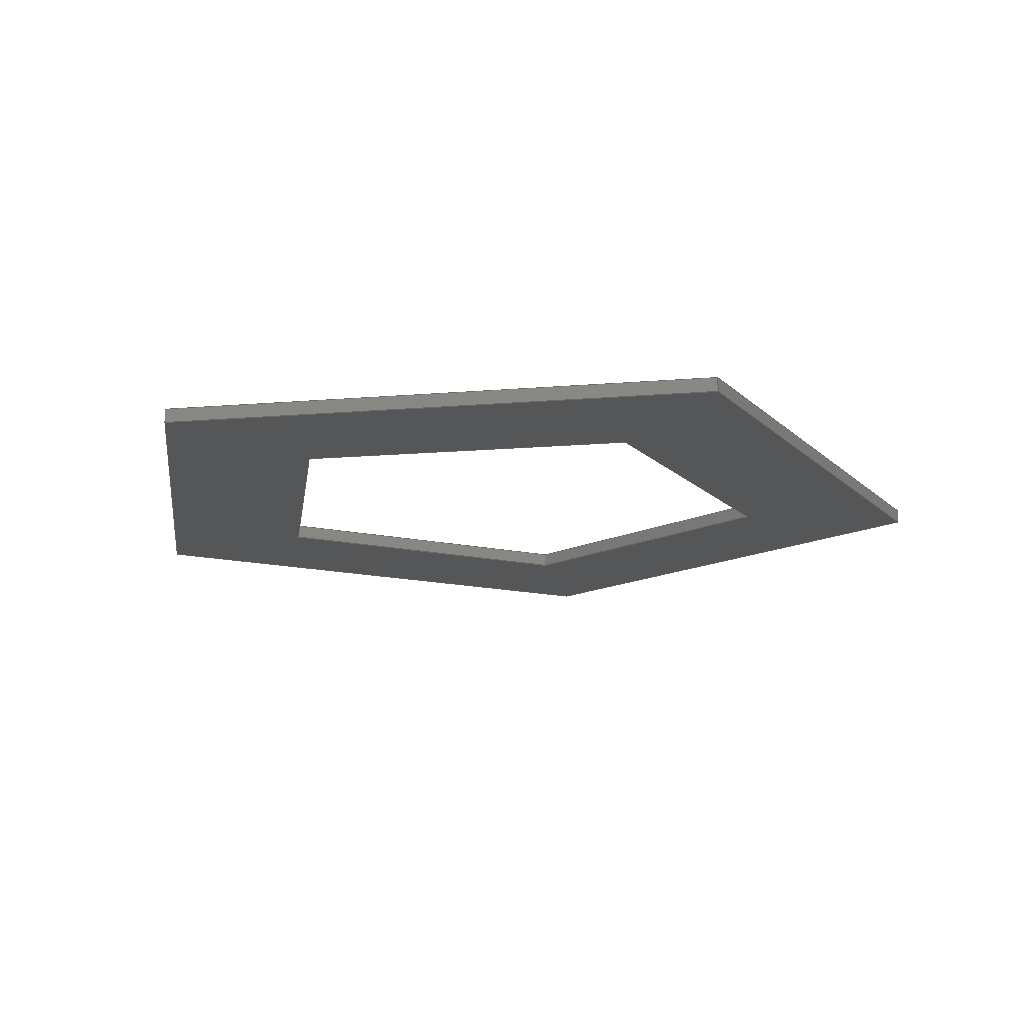
<metadata>
{"format":"step","ext":"step","renderer":"f3d","projection":"perspective","resolution":1024,"background":"white","views":[{"elev":-15.1,"azim":10.2,"up":"+Z"}]}
</metadata>
<code>
ISO-10303-21;
DATA;
#1=MECHANICAL_DESIGN_GEOMETRIC_PRESENTATION_REPRESENTATION('',(#12),#415);
#2=ITEM_DEFINED_TRANSFORMATION($,$,#261,#275);
#3=ITEM_DEFINED_TRANSFORMATION($,$,#262,#276);
#4=(
REPRESENTATION_RELATIONSHIP($,$,#429,#428)
REPRESENTATION_RELATIONSHIP_WITH_TRANSFORMATION(#2)
SHAPE_REPRESENTATION_RELATIONSHIP()
);
#5=(
REPRESENTATION_RELATIONSHIP($,$,#430,#428)
REPRESENTATION_RELATIONSHIP_WITH_TRANSFORMATION(#3)
SHAPE_REPRESENTATION_RELATIONSHIP()
);
#6=CONTEXT_DEPENDENT_SHAPE_REPRESENTATION(#4,#426);
#7=CONTEXT_DEPENDENT_SHAPE_REPRESENTATION(#5,#427);
#8=NEXT_ASSEMBLY_USAGE_OCCURRENCE('3D Printed Parts:1',
'3D Printed Parts:1','3D Printed Parts:1',#432,#433,
'3D Printed Parts:1');
#9=NEXT_ASSEMBLY_USAGE_OCCURRENCE('Mirrors:1','Mirrors:1','Mirrors:1',
#432,#434,'Mirrors:1');
#10=SHAPE_REPRESENTATION_RELATIONSHIP('SRR','None',#430,#11);
#11=ADVANCED_BREP_SHAPE_REPRESENTATION('',(#13),#414);
#12=STYLED_ITEM('',(#447),#13);
#13=MANIFOLD_SOLID_BREP('Body1',#236);
#14=FACE_BOUND('',#39,.T.);
#15=FACE_BOUND('',#41,.T.);
#16=FACE_OUTER_BOUND('',#28,.T.);
#17=FACE_OUTER_BOUND('',#29,.T.);
#18=FACE_OUTER_BOUND('',#30,.T.);
#19=FACE_OUTER_BOUND('',#31,.T.);
#20=FACE_OUTER_BOUND('',#32,.T.);
#21=FACE_OUTER_BOUND('',#33,.T.);
#22=FACE_OUTER_BOUND('',#34,.T.);
#23=FACE_OUTER_BOUND('',#35,.T.);
#24=FACE_OUTER_BOUND('',#36,.T.);
#25=FACE_OUTER_BOUND('',#37,.T.);
#26=FACE_OUTER_BOUND('',#38,.T.);
#27=FACE_OUTER_BOUND('',#40,.T.);
#28=EDGE_LOOP('',(#152,#153,#154,#155));
#29=EDGE_LOOP('',(#156,#157,#158,#159));
#30=EDGE_LOOP('',(#160,#161,#162,#163));
#31=EDGE_LOOP('',(#164,#165,#166,#167));
#32=EDGE_LOOP('',(#168,#169,#170,#171));
#33=EDGE_LOOP('',(#172,#173,#174,#175));
#34=EDGE_LOOP('',(#176,#177,#178,#179));
#35=EDGE_LOOP('',(#180,#181,#182,#183));
#36=EDGE_LOOP('',(#184,#185,#186,#187));
#37=EDGE_LOOP('',(#188,#189,#190,#191));
#38=EDGE_LOOP('',(#192,#193,#194,#195,#196));
#39=EDGE_LOOP('',(#197,#198,#199,#200,#201));
#40=EDGE_LOOP('',(#202,#203,#204,#205,#206));
#41=EDGE_LOOP('',(#207,#208,#209,#210,#211));
#42=LINE('',#347,#72);
#43=LINE('',#349,#73);
#44=LINE('',#351,#74);
#45=LINE('',#352,#75);
#46=LINE('',#355,#76);
#47=LINE('',#357,#77);
#48=LINE('',#358,#78);
#49=LINE('',#361,#79);
#50=LINE('',#363,#80);
#51=LINE('',#364,#81);
#52=LINE('',#367,#82);
#53=LINE('',#369,#83);
#54=LINE('',#370,#84);
#55=LINE('',#372,#85);
#56=LINE('',#373,#86);
#57=LINE('',#377,#87);
#58=LINE('',#379,#88);
#59=LINE('',#381,#89);
#60=LINE('',#382,#90);
#61=LINE('',#385,#91);
#62=LINE('',#387,#92);
#63=LINE('',#388,#93);
#64=LINE('',#391,#94);
#65=LINE('',#393,#95);
#66=LINE('',#394,#96);
#67=LINE('',#397,#97);
#68=LINE('',#399,#98);
#69=LINE('',#400,#99);
#70=LINE('',#402,#100);
#71=LINE('',#403,#101);
#72=VECTOR('',#285,10);
#73=VECTOR('',#286,10);
#74=VECTOR('',#287,10);
#75=VECTOR('',#288,10);
#76=VECTOR('',#291,10);
#77=VECTOR('',#292,10);
#78=VECTOR('',#293,10);
#79=VECTOR('',#296,10);
#80=VECTOR('',#297,10);
#81=VECTOR('',#298,10);
#82=VECTOR('',#301,10);
#83=VECTOR('',#302,10);
#84=VECTOR('',#303,10);
#85=VECTOR('',#306,10);
#86=VECTOR('',#307,10);
#87=VECTOR('',#310,10);
#88=VECTOR('',#311,10);
#89=VECTOR('',#312,10);
#90=VECTOR('',#313,10);
#91=VECTOR('',#316,10);
#92=VECTOR('',#317,10);
#93=VECTOR('',#318,10);
#94=VECTOR('',#321,10);
#95=VECTOR('',#322,10);
#96=VECTOR('',#323,10);
#97=VECTOR('',#326,10);
#98=VECTOR('',#327,10);
#99=VECTOR('',#328,10);
#100=VECTOR('',#331,10);
#101=VECTOR('',#332,10);
#102=VERTEX_POINT('',#345);
#103=VERTEX_POINT('',#346);
#104=VERTEX_POINT('',#348);
#105=VERTEX_POINT('',#350);
#106=VERTEX_POINT('',#354);
#107=VERTEX_POINT('',#356);
#108=VERTEX_POINT('',#360);
#109=VERTEX_POINT('',#362);
#110=VERTEX_POINT('',#366);
#111=VERTEX_POINT('',#368);
#112=VERTEX_POINT('',#375);
#113=VERTEX_POINT('',#376);
#114=VERTEX_POINT('',#378);
#115=VERTEX_POINT('',#380);
#116=VERTEX_POINT('',#384);
#117=VERTEX_POINT('',#386);
#118=VERTEX_POINT('',#390);
#119=VERTEX_POINT('',#392);
#120=VERTEX_POINT('',#396);
#121=VERTEX_POINT('',#398);
#122=EDGE_CURVE('',#102,#103,#42,.T.);
#123=EDGE_CURVE('',#102,#104,#43,.T.);
#124=EDGE_CURVE('',#105,#104,#44,.T.);
#125=EDGE_CURVE('',#103,#105,#45,.T.);
#126=EDGE_CURVE('',#103,#106,#46,.T.);
#127=EDGE_CURVE('',#107,#105,#47,.T.);
#128=EDGE_CURVE('',#106,#107,#48,.T.);
#129=EDGE_CURVE('',#106,#108,#49,.T.);
#130=EDGE_CURVE('',#109,#107,#50,.T.);
#131=EDGE_CURVE('',#108,#109,#51,.T.);
#132=EDGE_CURVE('',#108,#110,#52,.T.);
#133=EDGE_CURVE('',#111,#109,#53,.T.);
#134=EDGE_CURVE('',#110,#111,#54,.T.);
#135=EDGE_CURVE('',#110,#102,#55,.T.);
#136=EDGE_CURVE('',#104,#111,#56,.T.);
#137=EDGE_CURVE('',#112,#113,#57,.T.);
#138=EDGE_CURVE('',#112,#114,#58,.T.);
#139=EDGE_CURVE('',#115,#114,#59,.T.);
#140=EDGE_CURVE('',#113,#115,#60,.T.);
#141=EDGE_CURVE('',#113,#116,#61,.T.);
#142=EDGE_CURVE('',#117,#115,#62,.T.);
#143=EDGE_CURVE('',#116,#117,#63,.T.);
#144=EDGE_CURVE('',#116,#118,#64,.T.);
#145=EDGE_CURVE('',#119,#117,#65,.T.);
#146=EDGE_CURVE('',#118,#119,#66,.T.);
#147=EDGE_CURVE('',#118,#120,#67,.T.);
#148=EDGE_CURVE('',#121,#119,#68,.T.);
#149=EDGE_CURVE('',#120,#121,#69,.T.);
#150=EDGE_CURVE('',#120,#112,#70,.T.);
#151=EDGE_CURVE('',#114,#121,#71,.T.);
#152=ORIENTED_EDGE('',*,*,#122,.F.);
#153=ORIENTED_EDGE('',*,*,#123,.T.);
#154=ORIENTED_EDGE('',*,*,#124,.F.);
#155=ORIENTED_EDGE('',*,*,#125,.F.);
#156=ORIENTED_EDGE('',*,*,#126,.F.);
#157=ORIENTED_EDGE('',*,*,#125,.T.);
#158=ORIENTED_EDGE('',*,*,#127,.F.);
#159=ORIENTED_EDGE('',*,*,#128,.F.);
#160=ORIENTED_EDGE('',*,*,#129,.F.);
#161=ORIENTED_EDGE('',*,*,#128,.T.);
#162=ORIENTED_EDGE('',*,*,#130,.F.);
#163=ORIENTED_EDGE('',*,*,#131,.F.);
#164=ORIENTED_EDGE('',*,*,#132,.F.);
#165=ORIENTED_EDGE('',*,*,#131,.T.);
#166=ORIENTED_EDGE('',*,*,#133,.F.);
#167=ORIENTED_EDGE('',*,*,#134,.F.);
#168=ORIENTED_EDGE('',*,*,#135,.F.);
#169=ORIENTED_EDGE('',*,*,#134,.T.);
#170=ORIENTED_EDGE('',*,*,#136,.F.);
#171=ORIENTED_EDGE('',*,*,#123,.F.);
#172=ORIENTED_EDGE('',*,*,#137,.F.);
#173=ORIENTED_EDGE('',*,*,#138,.T.);
#174=ORIENTED_EDGE('',*,*,#139,.F.);
#175=ORIENTED_EDGE('',*,*,#140,.F.);
#176=ORIENTED_EDGE('',*,*,#141,.F.);
#177=ORIENTED_EDGE('',*,*,#140,.T.);
#178=ORIENTED_EDGE('',*,*,#142,.F.);
#179=ORIENTED_EDGE('',*,*,#143,.F.);
#180=ORIENTED_EDGE('',*,*,#144,.F.);
#181=ORIENTED_EDGE('',*,*,#143,.T.);
#182=ORIENTED_EDGE('',*,*,#145,.F.);
#183=ORIENTED_EDGE('',*,*,#146,.F.);
#184=ORIENTED_EDGE('',*,*,#147,.F.);
#185=ORIENTED_EDGE('',*,*,#146,.T.);
#186=ORIENTED_EDGE('',*,*,#148,.F.);
#187=ORIENTED_EDGE('',*,*,#149,.F.);
#188=ORIENTED_EDGE('',*,*,#150,.F.);
#189=ORIENTED_EDGE('',*,*,#149,.T.);
#190=ORIENTED_EDGE('',*,*,#151,.F.);
#191=ORIENTED_EDGE('',*,*,#138,.F.);
#192=ORIENTED_EDGE('',*,*,#150,.T.);
#193=ORIENTED_EDGE('',*,*,#137,.T.);
#194=ORIENTED_EDGE('',*,*,#141,.T.);
#195=ORIENTED_EDGE('',*,*,#144,.T.);
#196=ORIENTED_EDGE('',*,*,#147,.T.);
#197=ORIENTED_EDGE('',*,*,#135,.T.);
#198=ORIENTED_EDGE('',*,*,#122,.T.);
#199=ORIENTED_EDGE('',*,*,#126,.T.);
#200=ORIENTED_EDGE('',*,*,#129,.T.);
#201=ORIENTED_EDGE('',*,*,#132,.T.);
#202=ORIENTED_EDGE('',*,*,#151,.T.);
#203=ORIENTED_EDGE('',*,*,#148,.T.);
#204=ORIENTED_EDGE('',*,*,#145,.T.);
#205=ORIENTED_EDGE('',*,*,#142,.T.);
#206=ORIENTED_EDGE('',*,*,#139,.T.);
#207=ORIENTED_EDGE('',*,*,#136,.T.);
#208=ORIENTED_EDGE('',*,*,#133,.T.);
#209=ORIENTED_EDGE('',*,*,#130,.T.);
#210=ORIENTED_EDGE('',*,*,#127,.T.);
#211=ORIENTED_EDGE('',*,*,#124,.T.);
#212=PLANE('',#263);
#213=PLANE('',#264);
#214=PLANE('',#265);
#215=PLANE('',#266);
#216=PLANE('',#267);
#217=PLANE('',#268);
#218=PLANE('',#269);
#219=PLANE('',#270);
#220=PLANE('',#271);
#221=PLANE('',#272);
#222=PLANE('',#273);
#223=PLANE('',#274);
#224=ADVANCED_FACE('',(#16),#212,.T.);
#225=ADVANCED_FACE('',(#17),#213,.T.);
#226=ADVANCED_FACE('',(#18),#214,.T.);
#227=ADVANCED_FACE('',(#19),#215,.T.);
#228=ADVANCED_FACE('',(#20),#216,.T.);
#229=ADVANCED_FACE('',(#21),#217,.T.);
#230=ADVANCED_FACE('',(#22),#218,.T.);
#231=ADVANCED_FACE('',(#23),#219,.T.);
#232=ADVANCED_FACE('',(#24),#220,.T.);
#233=ADVANCED_FACE('',(#25),#221,.T.);
#234=ADVANCED_FACE('',(#26,#14),#222,.T.);
#235=ADVANCED_FACE('',(#27,#15),#223,.T.);
#236=CLOSED_SHELL('',(#224,#225,#226,#227,#228,#229,#230,#231,#232,#233,
#234,#235));
#237=DERIVED_UNIT_ELEMENT(#241,1);
#238=DERIVED_UNIT_ELEMENT(#417,-3);
#239=DERIVED_UNIT_ELEMENT(#241,1);
#240=DERIVED_UNIT_ELEMENT(#417,-3);
#241=(
MASS_UNIT()
NAMED_UNIT(*)
SI_UNIT(.KILO.,.GRAM.)
);
#242=DERIVED_UNIT((#237,#238));
#243=DERIVED_UNIT((#239,#240));
#244=MEASURE_REPRESENTATION_ITEM('density measure',
POSITIVE_RATIO_MEASURE(7850),#242);
#245=MEASURE_REPRESENTATION_ITEM('density measure',
POSITIVE_RATIO_MEASURE(7850),#243);
#246=PROPERTY_DEFINITION_REPRESENTATION(#256,#250);
#247=PROPERTY_DEFINITION_REPRESENTATION(#257,#251);
#248=PROPERTY_DEFINITION_REPRESENTATION(#258,#252);
#249=PROPERTY_DEFINITION_REPRESENTATION(#259,#253);
#250=REPRESENTATION('material name',(#254),#413);
#251=REPRESENTATION('density',(#244),#413);
#252=REPRESENTATION('material name',(#255),#414);
#253=REPRESENTATION('density',(#245),#414);
#254=DESCRIPTIVE_REPRESENTATION_ITEM('Steel','Steel');
#255=DESCRIPTIVE_REPRESENTATION_ITEM('Steel','Steel');
#256=PROPERTY_DEFINITION('material property','material name',#433);
#257=PROPERTY_DEFINITION('material property','density of part',#433);
#258=PROPERTY_DEFINITION('material property','material name',#434);
#259=PROPERTY_DEFINITION('material property','density of part',#434);
#260=AXIS2_PLACEMENT_3D('',#341,#277,#278);
#261=AXIS2_PLACEMENT_3D('',#342,#279,#280);
#262=AXIS2_PLACEMENT_3D('',#343,#281,#282);
#263=AXIS2_PLACEMENT_3D('',#344,#283,#284);
#264=AXIS2_PLACEMENT_3D('',#353,#289,#290);
#265=AXIS2_PLACEMENT_3D('',#359,#294,#295);
#266=AXIS2_PLACEMENT_3D('',#365,#299,#300);
#267=AXIS2_PLACEMENT_3D('',#371,#304,#305);
#268=AXIS2_PLACEMENT_3D('',#374,#308,#309);
#269=AXIS2_PLACEMENT_3D('',#383,#314,#315);
#270=AXIS2_PLACEMENT_3D('',#389,#319,#320);
#271=AXIS2_PLACEMENT_3D('',#395,#324,#325);
#272=AXIS2_PLACEMENT_3D('',#401,#329,#330);
#273=AXIS2_PLACEMENT_3D('',#404,#333,#334);
#274=AXIS2_PLACEMENT_3D('',#405,#335,#336);
#275=AXIS2_PLACEMENT_3D('',#406,#337,#338);
#276=AXIS2_PLACEMENT_3D('',#407,#339,#340);
#277=DIRECTION('axis',(0,0,1));
#278=DIRECTION('refdir',(1,0,0));
#279=DIRECTION('axis',(0,0,1));
#280=DIRECTION('refdir',(1,0,0));
#281=DIRECTION('axis',(0,0,1));
#282=DIRECTION('refdir',(1,0,0));
#283=DIRECTION('center_axis',(0.9511,0.309,0));
#284=DIRECTION('ref_axis',(0.309,-0.9511,0));
#285=DIRECTION('',(-0.309,0.9511,0));
#286=DIRECTION('',(0,0,-1));
#287=DIRECTION('',(0.309,-0.9511,0));
#288=DIRECTION('',(0,0,-1));
#289=DIRECTION('center_axis',(0.5878,-0.809,0));
#290=DIRECTION('ref_axis',(-0.809,-0.5878,0));
#291=DIRECTION('',(0.809,0.5878,0));
#292=DIRECTION('',(-0.809,-0.5878,0));
#293=DIRECTION('',(0,0,-1));
#294=DIRECTION('center_axis',(-0.5878,-0.809,0));
#295=DIRECTION('ref_axis',(-0.809,0.5878,0));
#296=DIRECTION('',(0.809,-0.5878,0));
#297=DIRECTION('',(-0.809,0.5878,0));
#298=DIRECTION('',(0,0,-1));
#299=DIRECTION('center_axis',(-0.9511,0.309,0));
#300=DIRECTION('ref_axis',(0.309,0.9511,0));
#301=DIRECTION('',(-0.309,-0.9511,0));
#302=DIRECTION('',(0.309,0.9511,0));
#303=DIRECTION('',(0,0,-1));
#304=DIRECTION('center_axis',(3.667e-16,1,0));
#305=DIRECTION('ref_axis',(1,-3.667e-16,0));
#306=DIRECTION('',(-1,3.667e-16,0));
#307=DIRECTION('',(1,-3.667e-16,0));
#308=DIRECTION('center_axis',(0.9511,-0.309,0));
#309=DIRECTION('ref_axis',(-0.309,-0.9511,0));
#310=DIRECTION('',(0.309,0.9511,0));
#311=DIRECTION('',(0,0,-1));
#312=DIRECTION('',(-0.309,-0.9511,0));
#313=DIRECTION('',(0,0,-1));
#314=DIRECTION('center_axis',(0.5878,0.809,0));
#315=DIRECTION('ref_axis',(0.809,-0.5878,0));
#316=DIRECTION('',(-0.809,0.5878,0));
#317=DIRECTION('',(0.809,-0.5878,0));
#318=DIRECTION('',(0,0,-1));
#319=DIRECTION('center_axis',(-0.5878,0.809,0));
#320=DIRECTION('ref_axis',(0.809,0.5878,0));
#321=DIRECTION('',(-0.809,-0.5878,0));
#322=DIRECTION('',(0.809,0.5878,0));
#323=DIRECTION('',(0,0,-1));
#324=DIRECTION('center_axis',(-0.9511,-0.309,0));
#325=DIRECTION('ref_axis',(-0.309,0.9511,0));
#326=DIRECTION('',(0.309,-0.9511,0));
#327=DIRECTION('',(-0.309,0.9511,0));
#328=DIRECTION('',(0,0,-1));
#329=DIRECTION('center_axis',(2.985e-16,-1,0));
#330=DIRECTION('ref_axis',(-1,-2.985e-16,0));
#331=DIRECTION('',(1,2.985e-16,0));
#332=DIRECTION('',(-1,-2.985e-16,0));
#333=DIRECTION('center_axis',(0,0,1));
#334=DIRECTION('ref_axis',(1,0,0));
#335=DIRECTION('center_axis',(0,0,-1));
#336=DIRECTION('ref_axis',(-1,0,0));
#337=DIRECTION('',(0,0,1));
#338=DIRECTION('',(1,0,0));
#339=DIRECTION('',(0,0,1));
#340=DIRECTION('',(1,0,0));
#341=CARTESIAN_POINT('',(0,0,0));
#342=CARTESIAN_POINT('',(0,0,0));
#343=CARTESIAN_POINT('',(0,0,0));
#344=CARTESIAN_POINT('Origin',(-58.78,19.1,0));
#345=CARTESIAN_POINT('',(-36.33,-50,0));
#346=CARTESIAN_POINT('',(-58.78,19.1,0));
#347=CARTESIAN_POINT('',(-58.78,19.1,0));
#348=CARTESIAN_POINT('',(-36.33,-50,-3));
#349=CARTESIAN_POINT('',(-36.33,-50,0));
#350=CARTESIAN_POINT('',(-58.78,19.1,-3));
#351=CARTESIAN_POINT('',(-58.78,19.1,-3));
#352=CARTESIAN_POINT('',(-58.78,19.1,0));
#353=CARTESIAN_POINT('Origin',(2.22e-14,61.8,0));
#354=CARTESIAN_POINT('',(2.22e-14,61.8,0));
#355=CARTESIAN_POINT('',(2.22e-14,61.8,0));
#356=CARTESIAN_POINT('',(2.22e-14,61.8,-3));
#357=CARTESIAN_POINT('',(2.22e-14,61.8,-3));
#358=CARTESIAN_POINT('',(2.22e-14,61.8,0));
#359=CARTESIAN_POINT('Origin',(58.78,19.1,0));
#360=CARTESIAN_POINT('',(58.78,19.1,0));
#361=CARTESIAN_POINT('',(58.78,19.1,0));
#362=CARTESIAN_POINT('',(58.78,19.1,-3));
#363=CARTESIAN_POINT('',(58.78,19.1,-3));
#364=CARTESIAN_POINT('',(58.78,19.1,0));
#365=CARTESIAN_POINT('Origin',(36.33,-50,0));
#366=CARTESIAN_POINT('',(36.33,-50,0));
#367=CARTESIAN_POINT('',(36.33,-50,0));
#368=CARTESIAN_POINT('',(36.33,-50,-3));
#369=CARTESIAN_POINT('',(36.33,-50,-3));
#370=CARTESIAN_POINT('',(36.33,-50,0));
#371=CARTESIAN_POINT('Origin',(-36.33,-50,0));
#372=CARTESIAN_POINT('',(-36.33,-50,0));
#373=CARTESIAN_POINT('',(-36.33,-50,-3));
#374=CARTESIAN_POINT('Origin',(96.27,31.28,0));
#375=CARTESIAN_POINT('',(59.5,-81.89,0));
#376=CARTESIAN_POINT('',(96.27,31.28,0));
#377=CARTESIAN_POINT('',(59.5,-81.89,0));
#378=CARTESIAN_POINT('',(59.5,-81.89,-3));
#379=CARTESIAN_POINT('',(59.5,-81.89,0));
#380=CARTESIAN_POINT('',(96.27,31.28,-3));
#381=CARTESIAN_POINT('',(59.5,-81.89,-3));
#382=CARTESIAN_POINT('',(96.27,31.28,0));
#383=CARTESIAN_POINT('Origin',(0,101.2,0));
#384=CARTESIAN_POINT('',(8.5e-15,101.2,0));
#385=CARTESIAN_POINT('',(96.27,31.28,0));
#386=CARTESIAN_POINT('',(8.882e-15,101.2,-3));
#387=CARTESIAN_POINT('',(96.27,31.28,-3));
#388=CARTESIAN_POINT('',(8.5e-15,101.2,0));
#389=CARTESIAN_POINT('Origin',(-96.27,31.28,0));
#390=CARTESIAN_POINT('',(-96.27,31.28,0));
#391=CARTESIAN_POINT('',(8.5e-15,101.2,0));
#392=CARTESIAN_POINT('',(-96.27,31.28,-3));
#393=CARTESIAN_POINT('',(8.5e-15,101.2,-3));
#394=CARTESIAN_POINT('',(-96.27,31.28,0));
#395=CARTESIAN_POINT('Origin',(-59.5,-81.89,0));
#396=CARTESIAN_POINT('',(-59.5,-81.89,0));
#397=CARTESIAN_POINT('',(-96.27,31.28,0));
#398=CARTESIAN_POINT('',(-59.5,-81.89,-3));
#399=CARTESIAN_POINT('',(-96.27,31.28,-3));
#400=CARTESIAN_POINT('',(-59.5,-81.89,0));
#401=CARTESIAN_POINT('Origin',(59.5,-81.89,0));
#402=CARTESIAN_POINT('',(-59.5,-81.89,0));
#403=CARTESIAN_POINT('',(-59.5,-81.89,-3));
#404=CARTESIAN_POINT('Origin',(5.329e-14,9.666,0));
#405=CARTESIAN_POINT('Origin',(5.329e-14,9.666,-3));
#406=CARTESIAN_POINT('',(0,0,0));
#407=CARTESIAN_POINT('',(0,0,0));
#408=UNCERTAINTY_MEASURE_WITH_UNIT(LENGTH_MEASURE(0.01),#416,
'DISTANCE_ACCURACY_VALUE',
'Maximum model space distance between geometric entities at asserted c
onnectivities');
#409=UNCERTAINTY_MEASURE_WITH_UNIT(LENGTH_MEASURE(0.01),#416,
'DISTANCE_ACCURACY_VALUE',
'Maximum model space distance between geometric entities at asserted c
onnectivities');
#410=UNCERTAINTY_MEASURE_WITH_UNIT(LENGTH_MEASURE(0.01),#416,
'DISTANCE_ACCURACY_VALUE',
'Maximum model space distance between geometric entities at asserted c
onnectivities');
#411=UNCERTAINTY_MEASURE_WITH_UNIT(LENGTH_MEASURE(0.01),#416,
'DISTANCE_ACCURACY_VALUE',
'Maximum model space distance between geometric entities at asserted c
onnectivities');
#412=(
GEOMETRIC_REPRESENTATION_CONTEXT(3)
GLOBAL_UNCERTAINTY_ASSIGNED_CONTEXT((#408))
GLOBAL_UNIT_ASSIGNED_CONTEXT((#416,#418,#419))
REPRESENTATION_CONTEXT('','3D')
);
#413=(
GEOMETRIC_REPRESENTATION_CONTEXT(3)
GLOBAL_UNCERTAINTY_ASSIGNED_CONTEXT((#409))
GLOBAL_UNIT_ASSIGNED_CONTEXT((#416,#418,#419))
REPRESENTATION_CONTEXT('','3D')
);
#414=(
GEOMETRIC_REPRESENTATION_CONTEXT(3)
GLOBAL_UNCERTAINTY_ASSIGNED_CONTEXT((#410))
GLOBAL_UNIT_ASSIGNED_CONTEXT((#416,#418,#419))
REPRESENTATION_CONTEXT('','3D')
);
#415=(
GEOMETRIC_REPRESENTATION_CONTEXT(3)
GLOBAL_UNCERTAINTY_ASSIGNED_CONTEXT((#411))
GLOBAL_UNIT_ASSIGNED_CONTEXT((#416,#418,#419))
REPRESENTATION_CONTEXT('','3D')
);
#416=(
LENGTH_UNIT()
NAMED_UNIT(*)
SI_UNIT(.MILLI.,.METRE.)
);
#417=(
LENGTH_UNIT()
NAMED_UNIT(*)
SI_UNIT($,.METRE.)
);
#418=(
NAMED_UNIT(*)
PLANE_ANGLE_UNIT()
SI_UNIT($,.RADIAN.)
);
#419=(
NAMED_UNIT(*)
SI_UNIT($,.STERADIAN.)
SOLID_ANGLE_UNIT()
);
#420=SHAPE_DEFINITION_REPRESENTATION(#423,#428);
#421=SHAPE_DEFINITION_REPRESENTATION(#424,#429);
#422=SHAPE_DEFINITION_REPRESENTATION(#425,#430);
#423=PRODUCT_DEFINITION_SHAPE('',$,#432);
#424=PRODUCT_DEFINITION_SHAPE('',$,#433);
#425=PRODUCT_DEFINITION_SHAPE('',$,#434);
#426=PRODUCT_DEFINITION_SHAPE($,$,#8);
#427=PRODUCT_DEFINITION_SHAPE($,$,#9);
#428=SHAPE_REPRESENTATION('',(#260,#275,#276),#412);
#429=SHAPE_REPRESENTATION('',(#261),#413);
#430=SHAPE_REPRESENTATION('',(#262),#414);
#431=PRODUCT_DEFINITION_CONTEXT('part definition',#442,'design');
#432=PRODUCT_DEFINITION('LED Dodecahedron LED Cutout',
'LED Dodecahedron LED Cutout v3',#435,#431);
#433=PRODUCT_DEFINITION('3D Printed Parts','3D Printed Parts',#436,#431);
#434=PRODUCT_DEFINITION('Mirrors','Mirrors',#437,#431);
#435=PRODUCT_DEFINITION_FORMATION('',$,#444);
#436=PRODUCT_DEFINITION_FORMATION('',$,#445);
#437=PRODUCT_DEFINITION_FORMATION('',$,#446);
#438=PRODUCT_RELATED_PRODUCT_CATEGORY('LED Dodecahedron LED Cutout v3',
'LED Dodecahedron LED Cutout v3',(#444));
#439=PRODUCT_RELATED_PRODUCT_CATEGORY('3D Printed Parts',
'3D Printed Parts',(#445));
#440=PRODUCT_RELATED_PRODUCT_CATEGORY('Mirrors','Mirrors',(#446));
#441=APPLICATION_PROTOCOL_DEFINITION('international standard',
'automotive_design',2009,#442);
#442=APPLICATION_CONTEXT(
'Core Data for Automotive Mechanical Design Process');
#443=PRODUCT_CONTEXT('part definition',#442,'mechanical');
#444=PRODUCT('LED Dodecahedron LED Cutout',
'LED Dodecahedron LED Cutout v3',$,(#443));
#445=PRODUCT('3D Printed Parts','3D Printed Parts',$,(#443));
#446=PRODUCT('Mirrors','Mirrors',$,(#443));
#447=PRESENTATION_STYLE_ASSIGNMENT((#448));
#448=SURFACE_STYLE_USAGE(.BOTH.,#449);
#449=SURFACE_SIDE_STYLE('',(#450));
#450=SURFACE_STYLE_FILL_AREA(#451);
#451=FILL_AREA_STYLE('Steel - Satin',(#452));
#452=FILL_AREA_STYLE_COLOUR('Steel - Satin',#453);
#453=COLOUR_RGB('Steel - Satin',0.6275,0.6275,0.6275);
ENDSEC;
END-ISO-10303-21;

</code>
